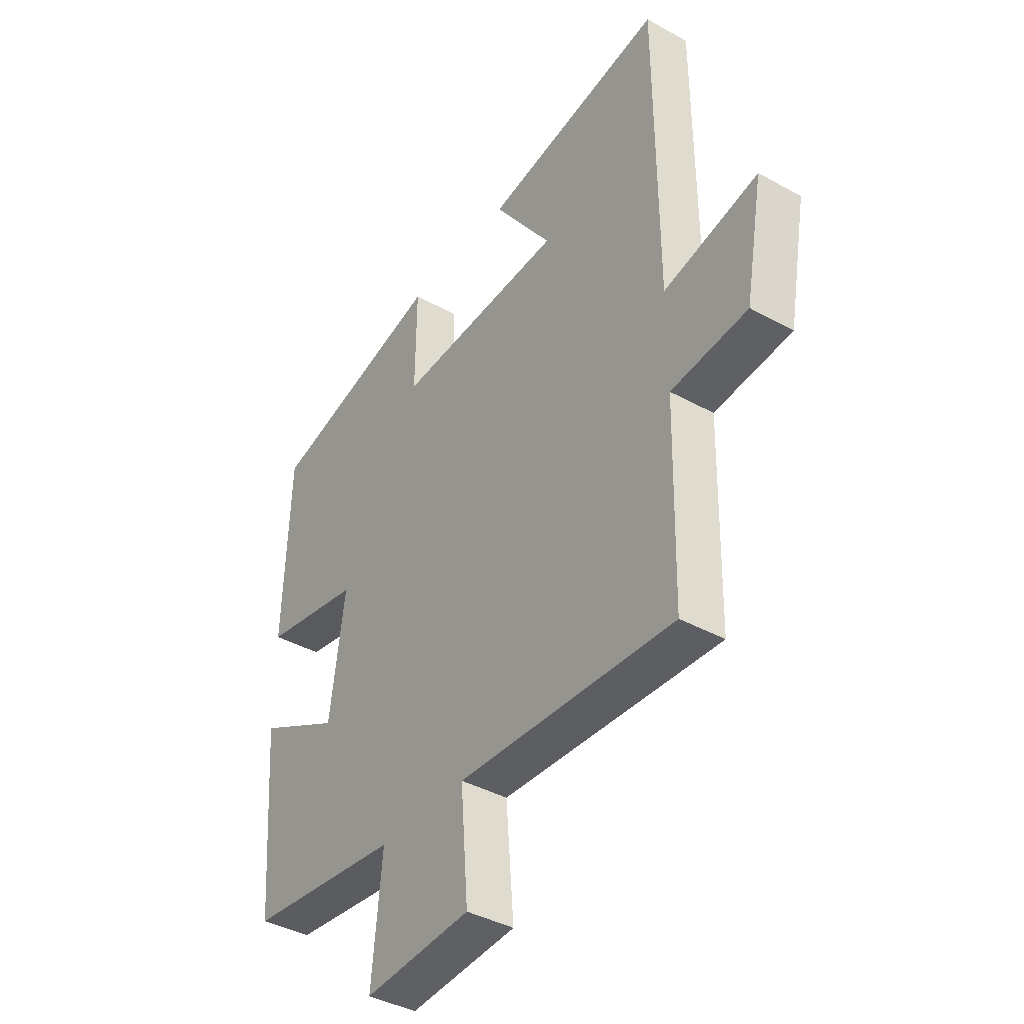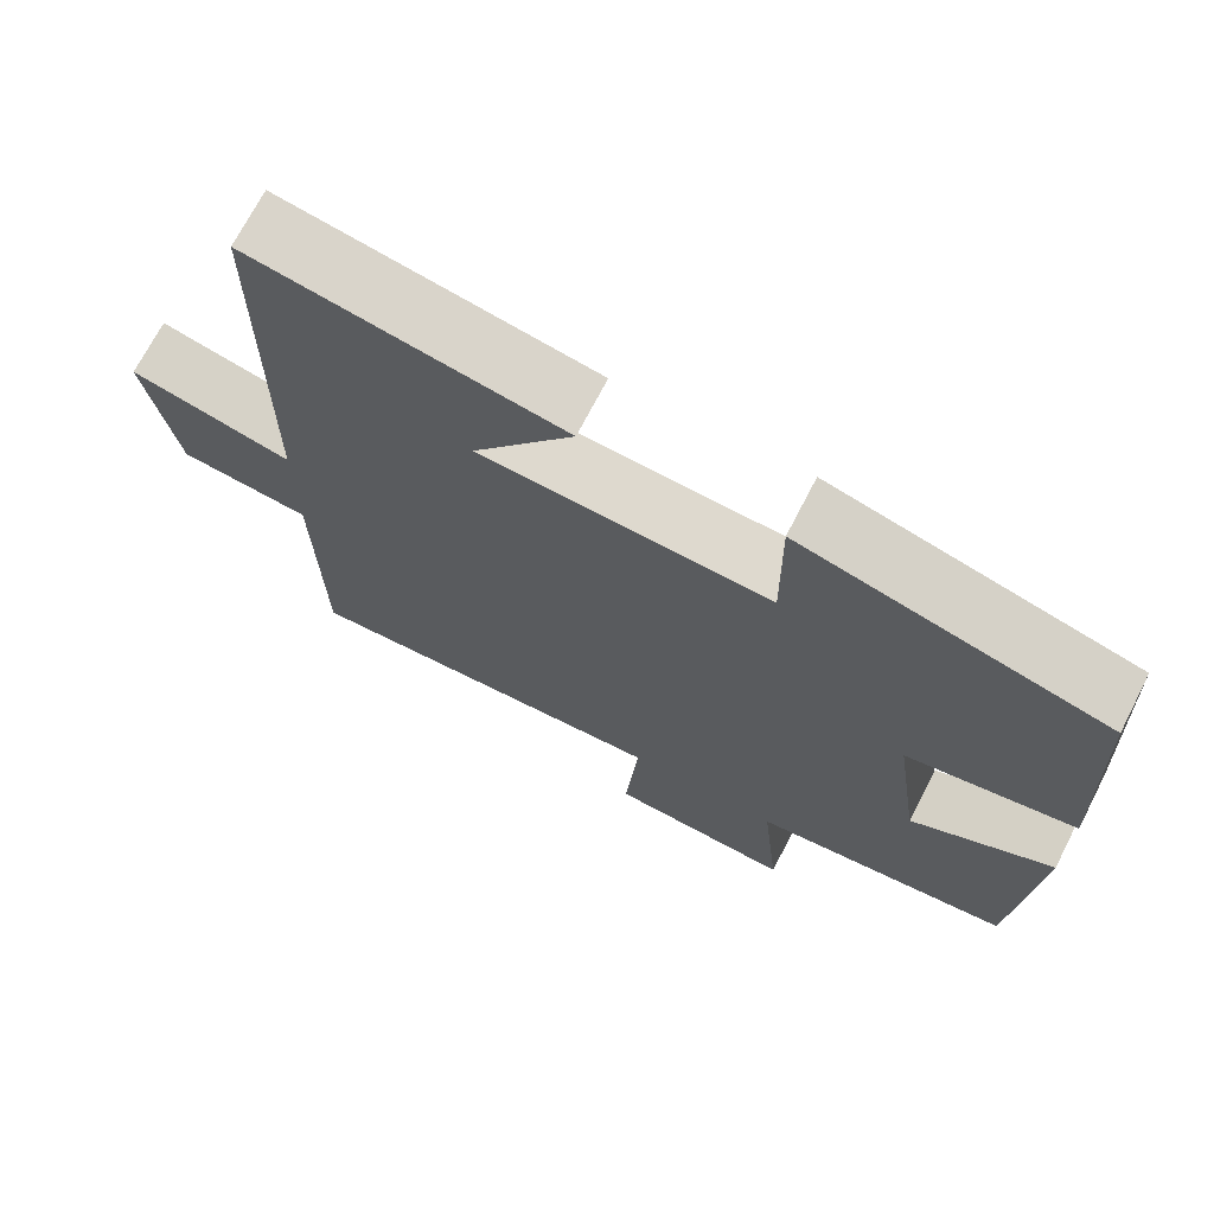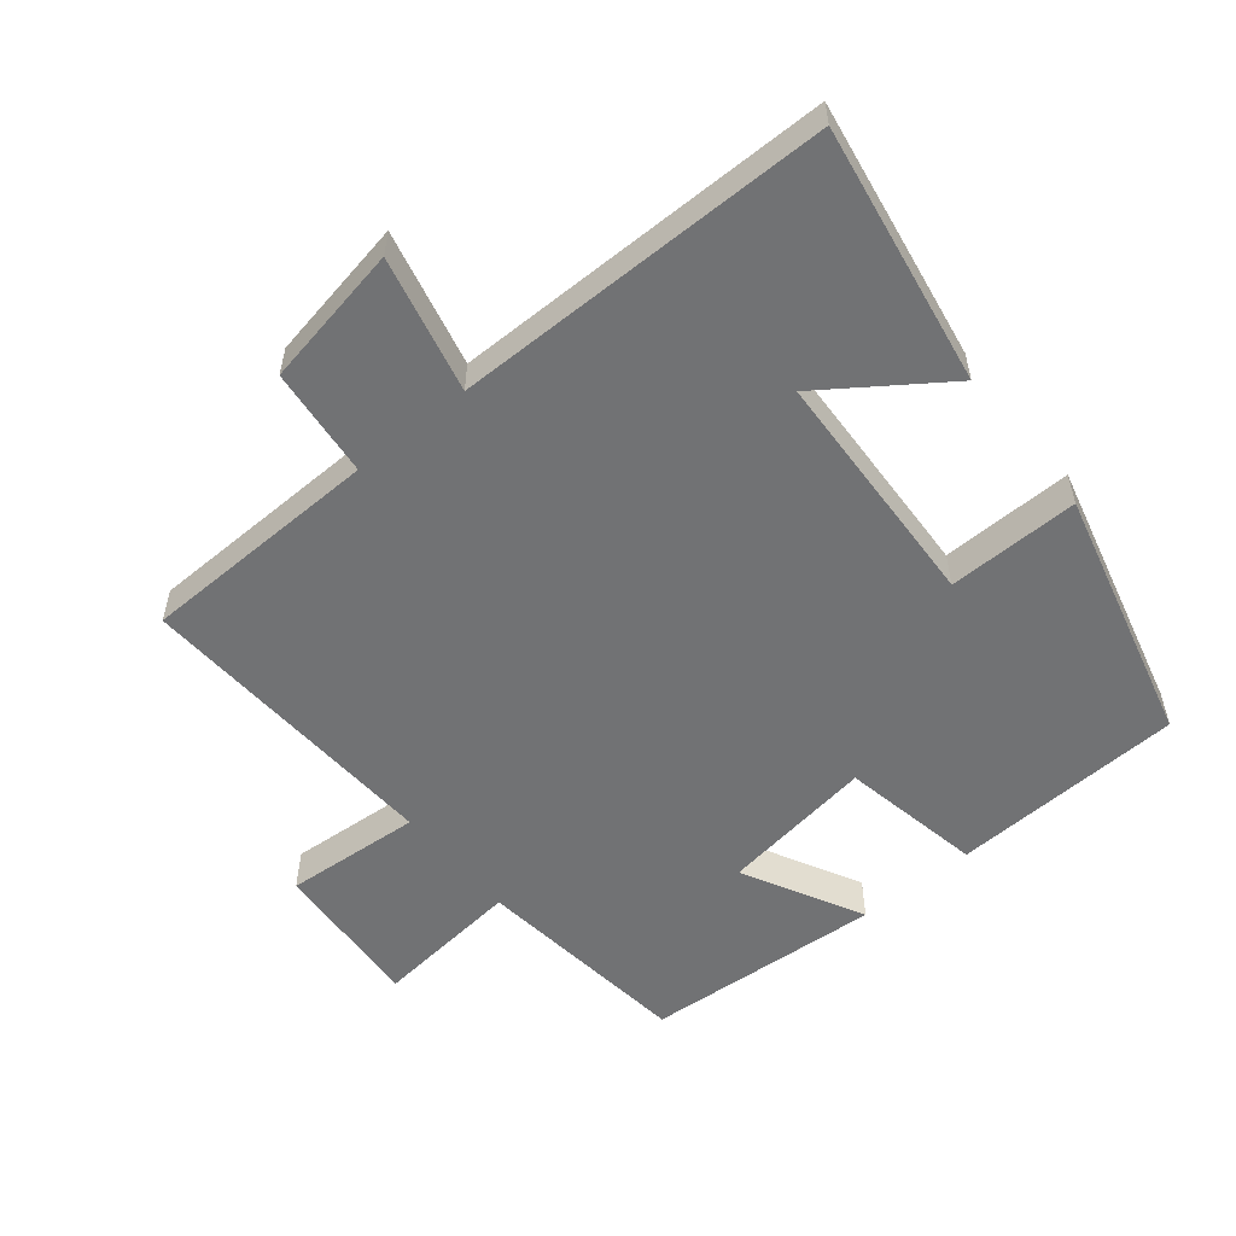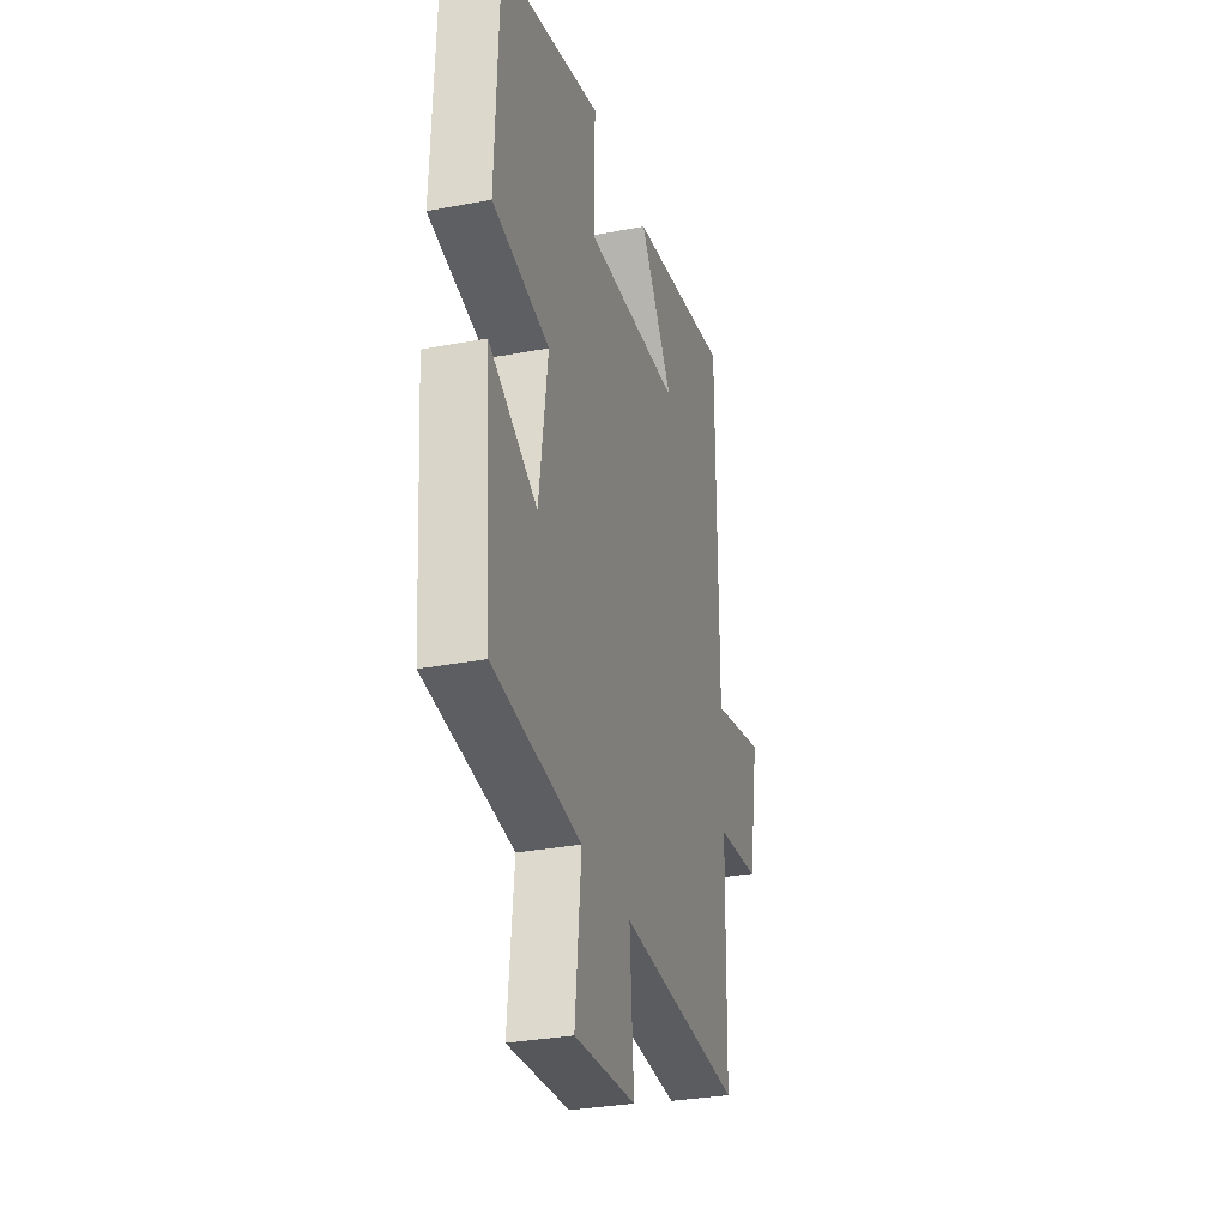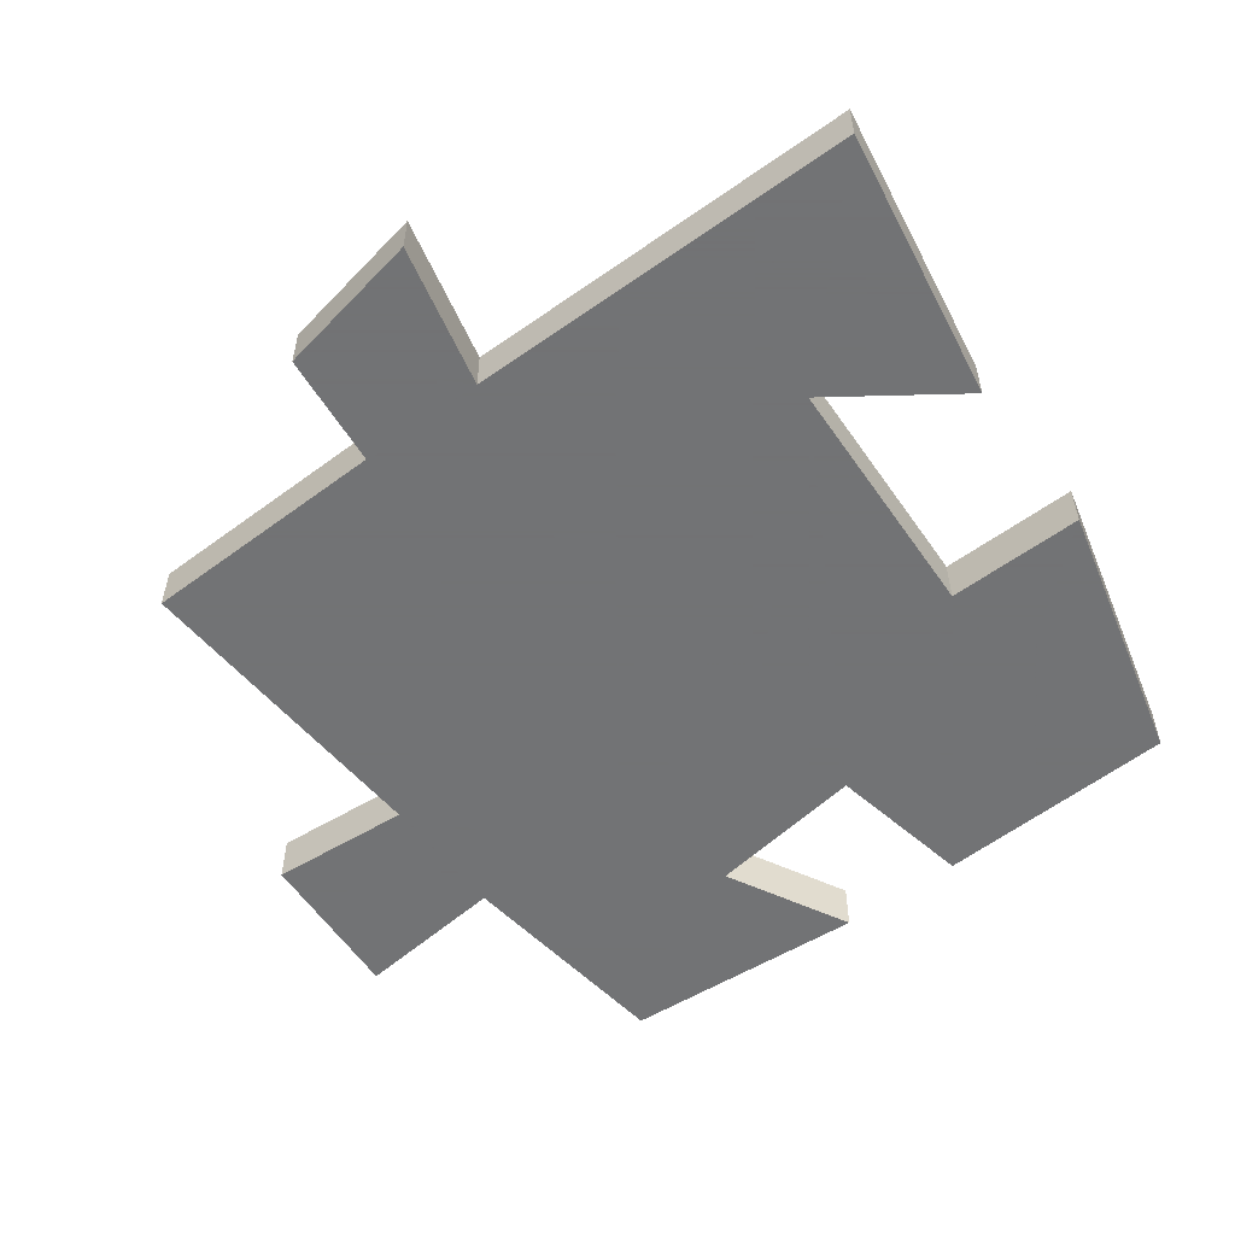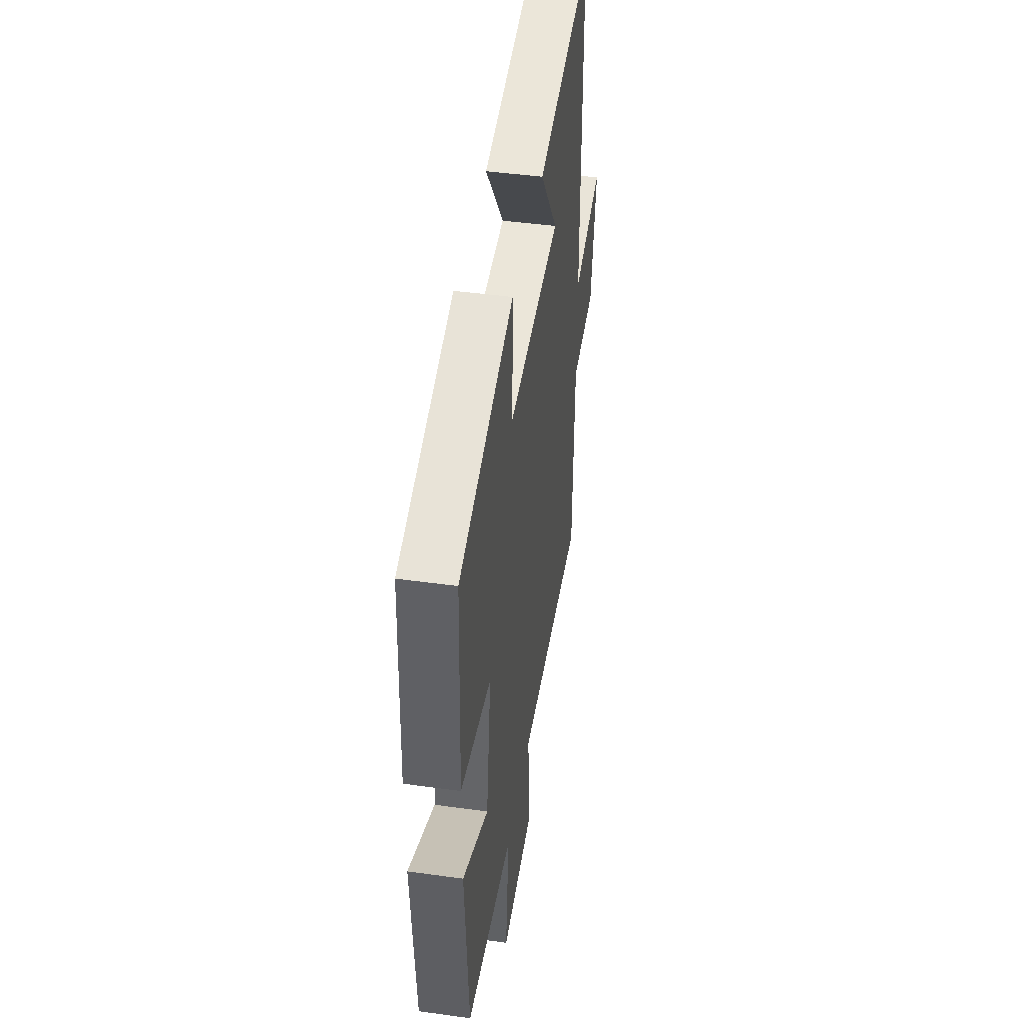
<metadata>
{"format":"obj","ext":"obj","renderer":"f3d","projection":"perspective","resolution":1024,"background":"white","views":[{"elev":-39.7,"azim":-124.6,"up":"+Z"},{"elev":70.7,"azim":27.2,"up":"+Z"},{"elev":-55.5,"azim":-50.6,"up":"+Y"},{"elev":-31.0,"azim":105.2,"up":"+Z"},{"elev":-55.7,"azim":-53.1,"up":"+Y"},{"elev":45.4,"azim":99.1,"up":"+Z"}]}
</metadata>
<code>
v 0.487 0.07 0.403
v 0.5 0.07 0.061
v 0.292 0.07 0.022
v 0.324 0.07 -0.204
v 0.5 0.07 -0.113
v 0.474 0.07 -0.463
v 0.152 0.07 -0.5
v 0.174 0.07 -0.717
v -0.052 0.07 -0.701
v -0.036 0.07 -0.5
v -0.493 0.07 -0.523
v -0.5 0.07 -0.169
v -0.661 0.07 -0.152
v -0.699 0.07 0.056
v -0.5 0.07 0.009
v -0.497 0.07 0.566
v -0.116 0.07 0.5
v -0.24 0.07 0.325
v 0.116 0.07 0.307
v 0.114 0.07 0.5
v 0.487 0 0.403
v 0.5 0 0.061
v 0.292 0 0.022
v 0.324 0 -0.204
v 0.5 0 -0.113
v 0.474 0 -0.463
v 0.152 0 -0.5
v 0.174 0 -0.717
v -0.052 0 -0.701
v -0.036 0 -0.5
v -0.493 0 -0.523
v -0.5 0 -0.169
v -0.661 0 -0.152
v -0.699 0 0.056
v -0.5 0 0.009
v -0.497 0 0.566
v -0.116 0 0.5
v -0.24 0 0.325
v 0.116 0 0.307
v 0.114 0 0.5
f 19 20 1 2
f 18 19 2 3
f 15 16 17 18
f 15 18 3 4
f 12 13 14 15
f 10 11 12 15
f 10 15 4
f 7 8 9 10
f 6 7 10
f 4 5 6 10
f 22 21 40 39
f 23 22 39 38
f 38 37 36 35
f 24 23 38 35
f 35 34 33 32
f 35 32 31 30
f 24 35 30
f 30 29 28 27
f 30 27 26
f 30 26 25 24
f 1 21 22 2
f 2 22 23 3
f 3 23 24 4
f 4 24 25 5
f 5 25 26 6
f 6 26 27 7
f 7 27 28 8
f 8 28 29 9
f 9 29 30 10
f 10 30 31 11
f 11 31 32 12
f 12 32 33 13
f 13 33 34 14
f 14 34 35 15
f 15 35 36 16
f 16 36 37 17
f 17 37 38 18
f 18 38 39 19
f 19 39 40 20
f 20 40 21 1

</code>
